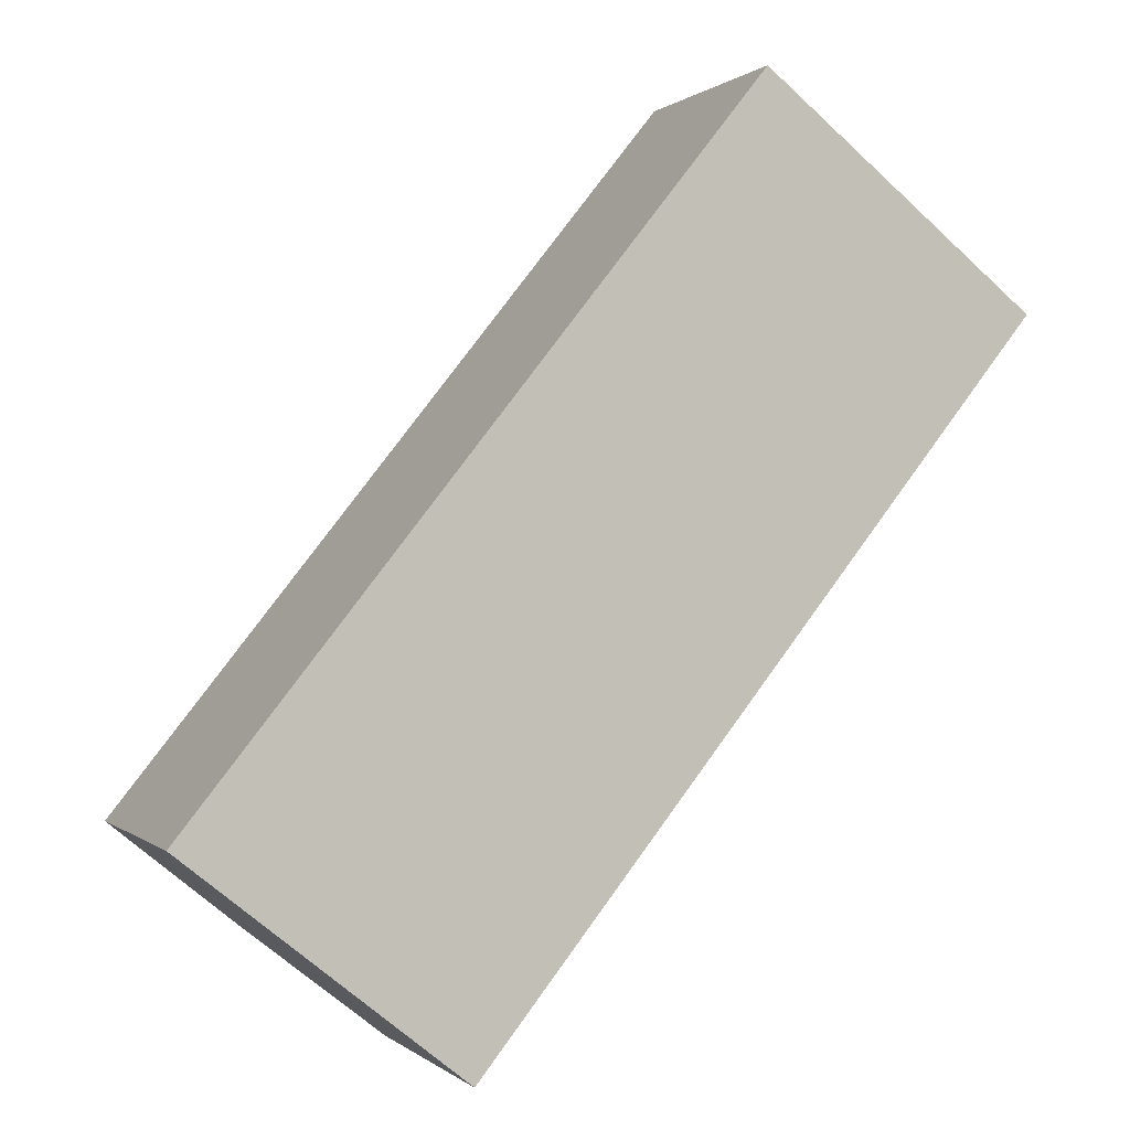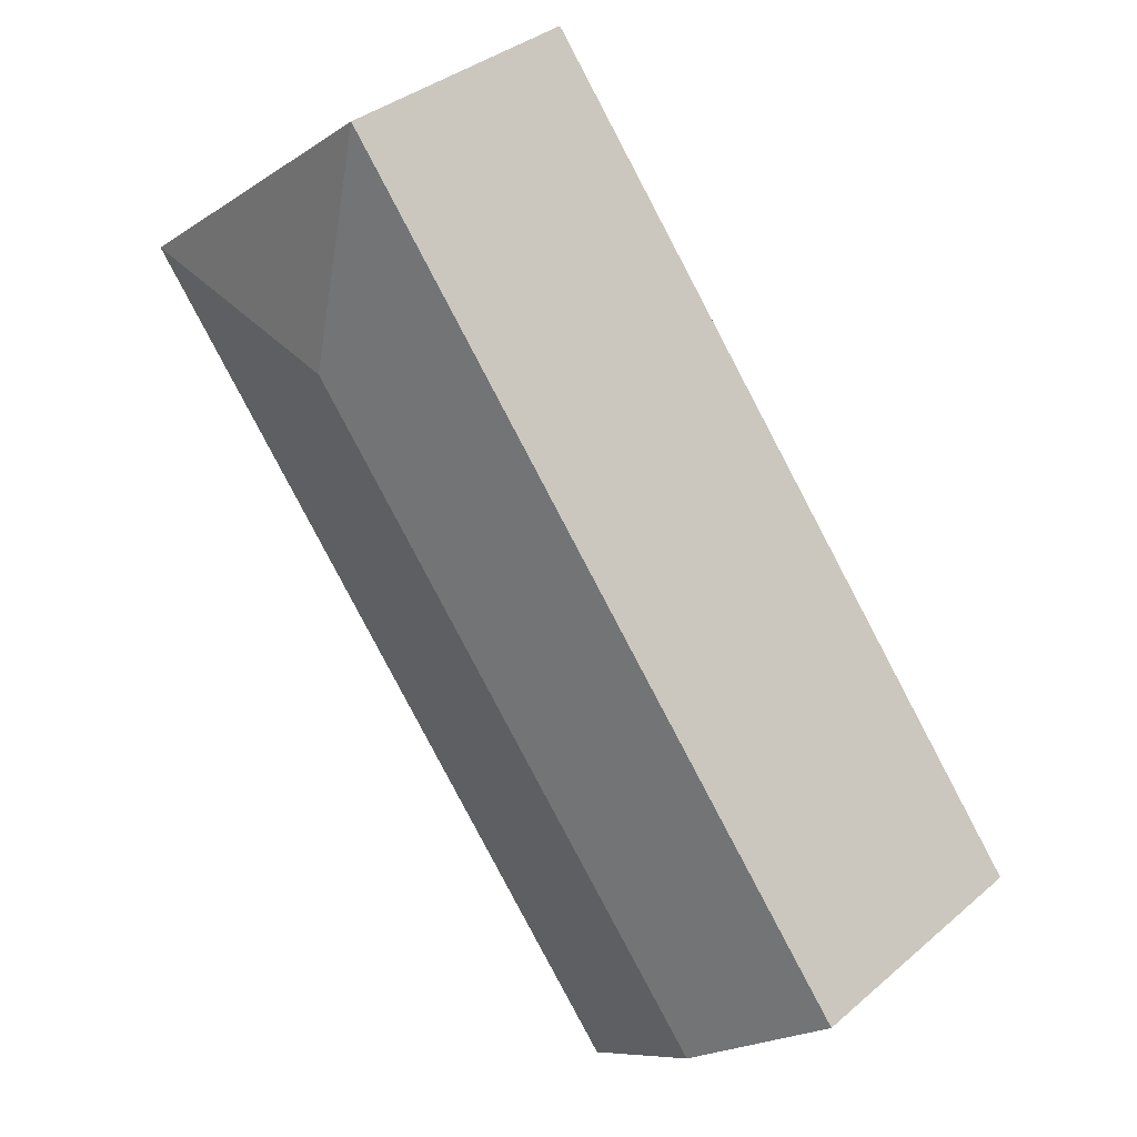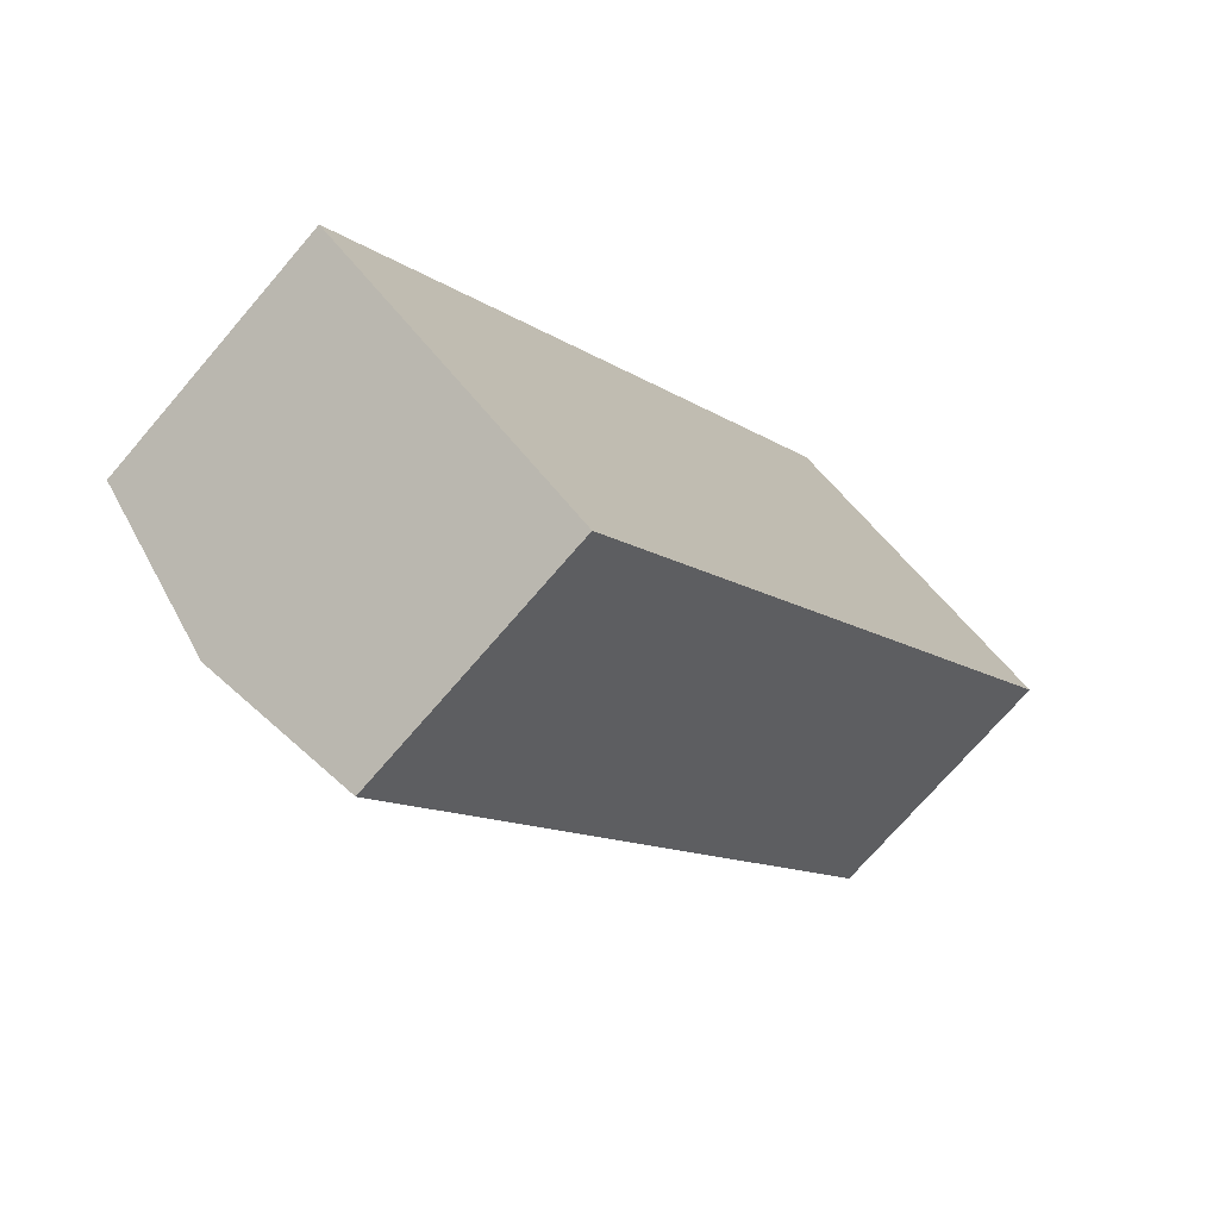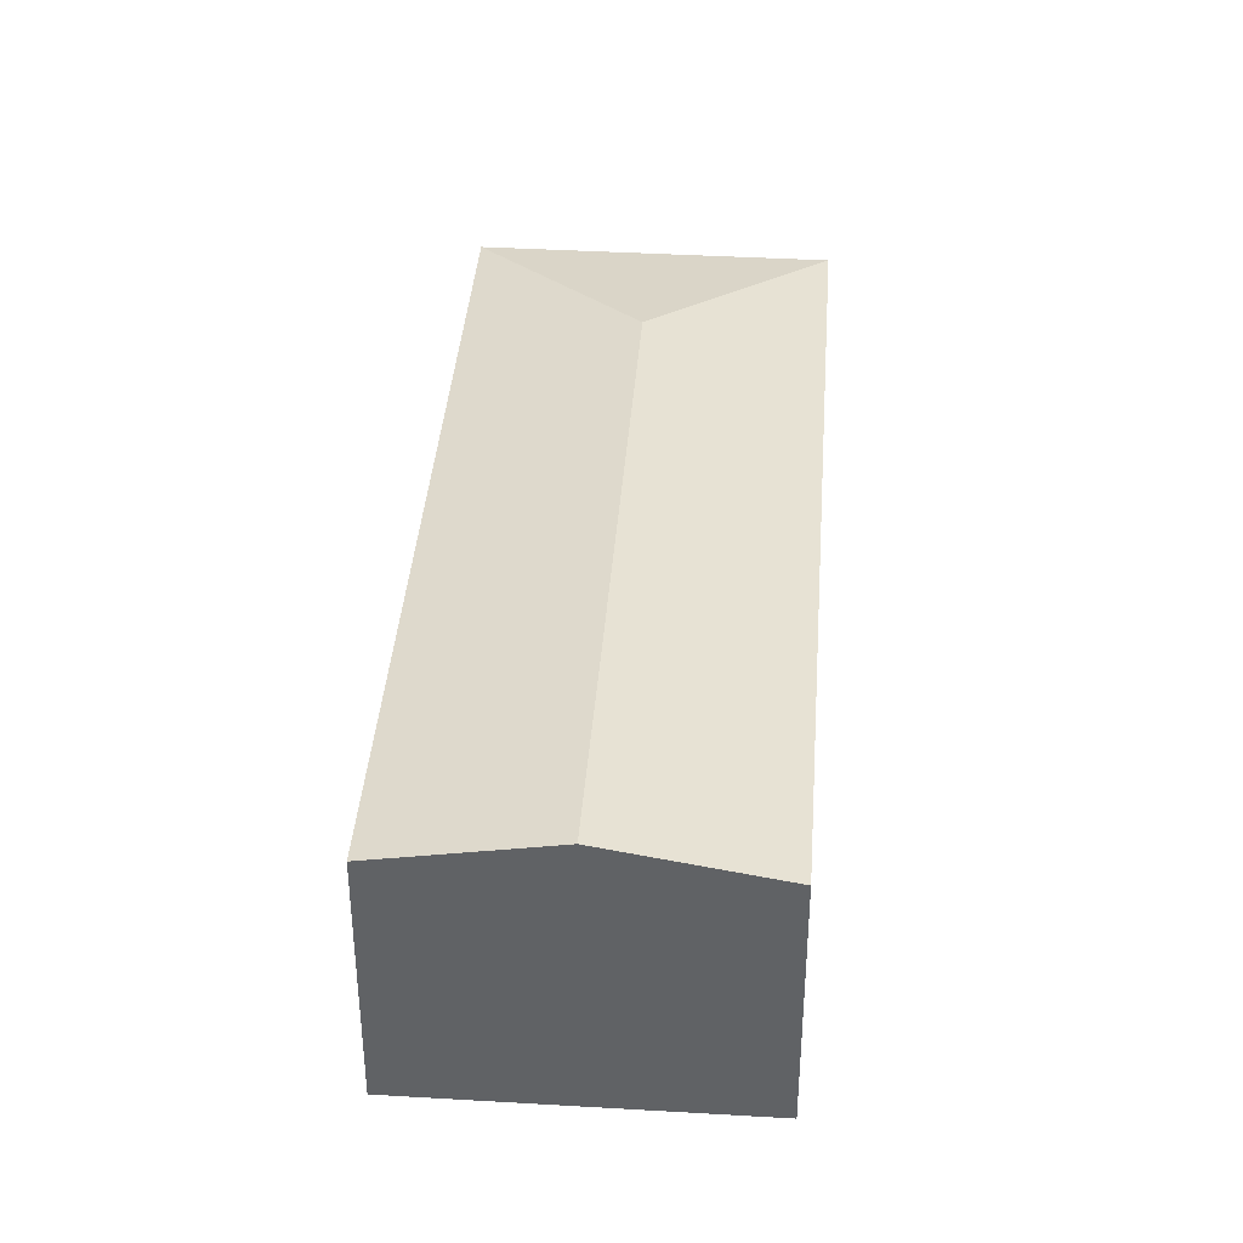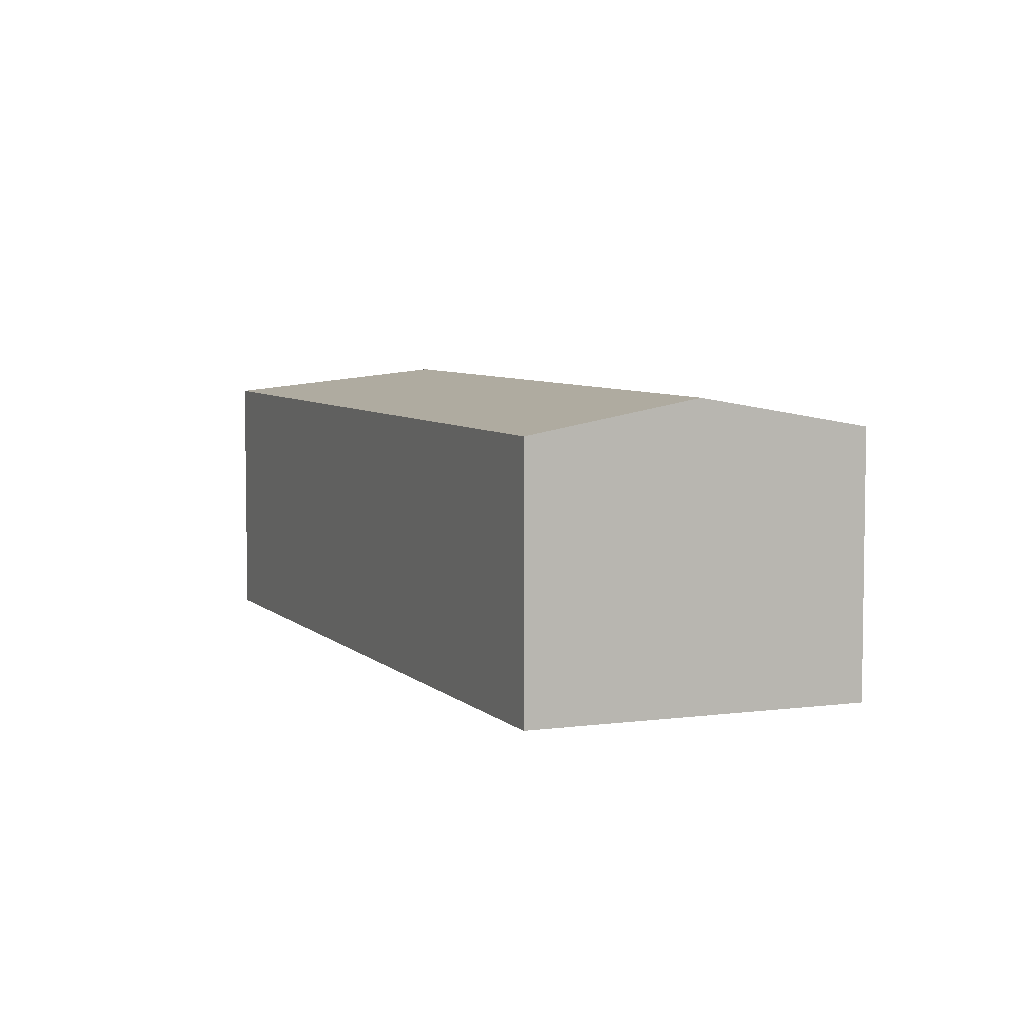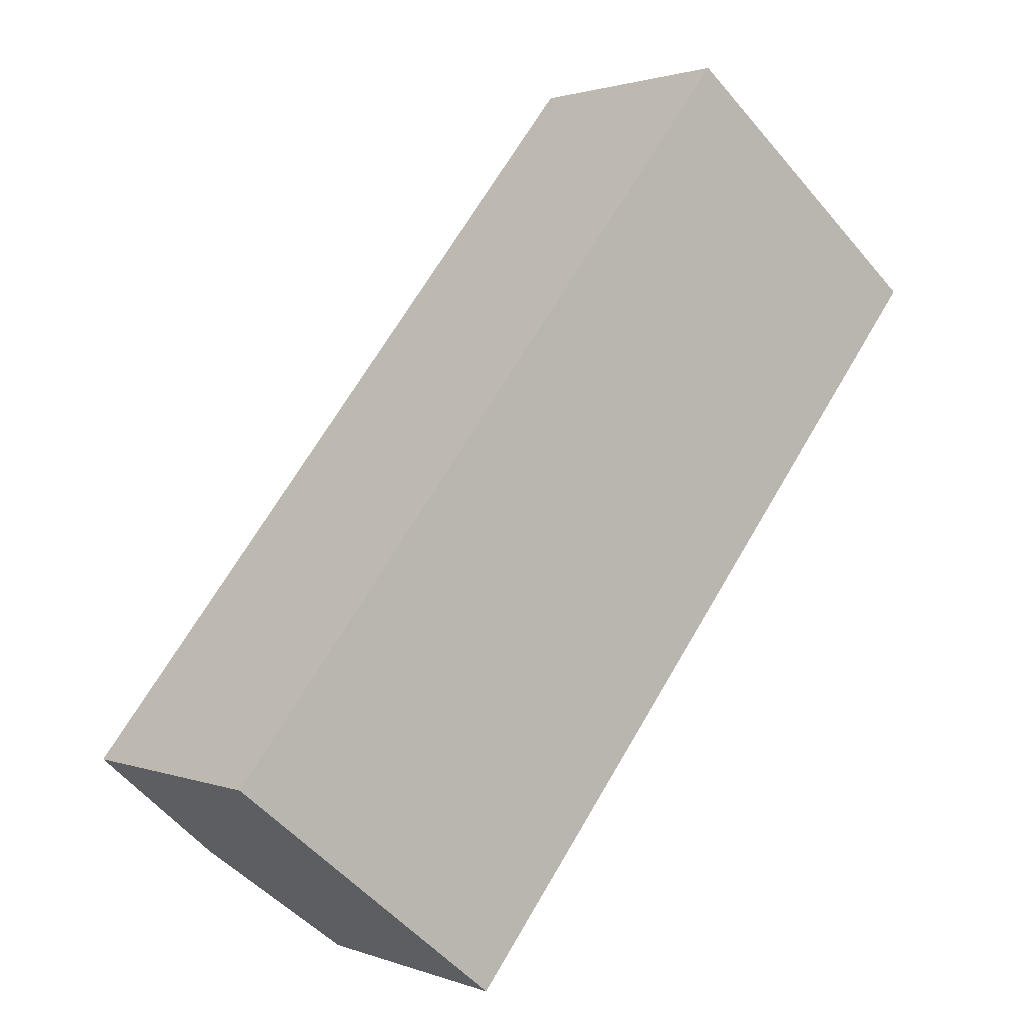
<metadata>
{"format":"obj","ext":"obj","renderer":"f3d","projection":"perspective","resolution":1024,"background":"white","views":[{"elev":0.2,"azim":-21.2,"up":"+Z"},{"elev":35.5,"azim":-138.2,"up":"+Z"},{"elev":-72.3,"azim":-40.6,"up":"+Z"},{"elev":39.0,"azim":-137.1,"up":"+Y"},{"elev":5.9,"azim":-164.0,"up":"+Y"},{"elev":1.6,"azim":-37.0,"up":"+Z"}]}
</metadata>
<code>
v  5.352 2.692 4.121
v  0 2.412 1.477e-16
v  5.102 2.412 6.375
v  1.251 2.692 -1.002
v  7.606 2.412 4.371
v  2.503 2.412 -2.004
v  2.503 1.227e-16 -2.004
v  0 0 0
v  1.251 6.135e-17 -1.002
v  5.102 -3.904e-16 6.375
v  7.606 -2.676e-16 4.371
g defaultobject
f 1 2 3
f 2 1 4
f 1 3 5
f 6 1 5
f 1 6 4
f 7 4 6
f 4 7 2
f 2 7 8
f 8 7 9
f 8 3 2
f 3 8 10
f 10 5 3
f 5 10 11
f 11 6 5
f 6 11 7
f 9 10 8
f 10 9 7
f 10 7 11

</code>
